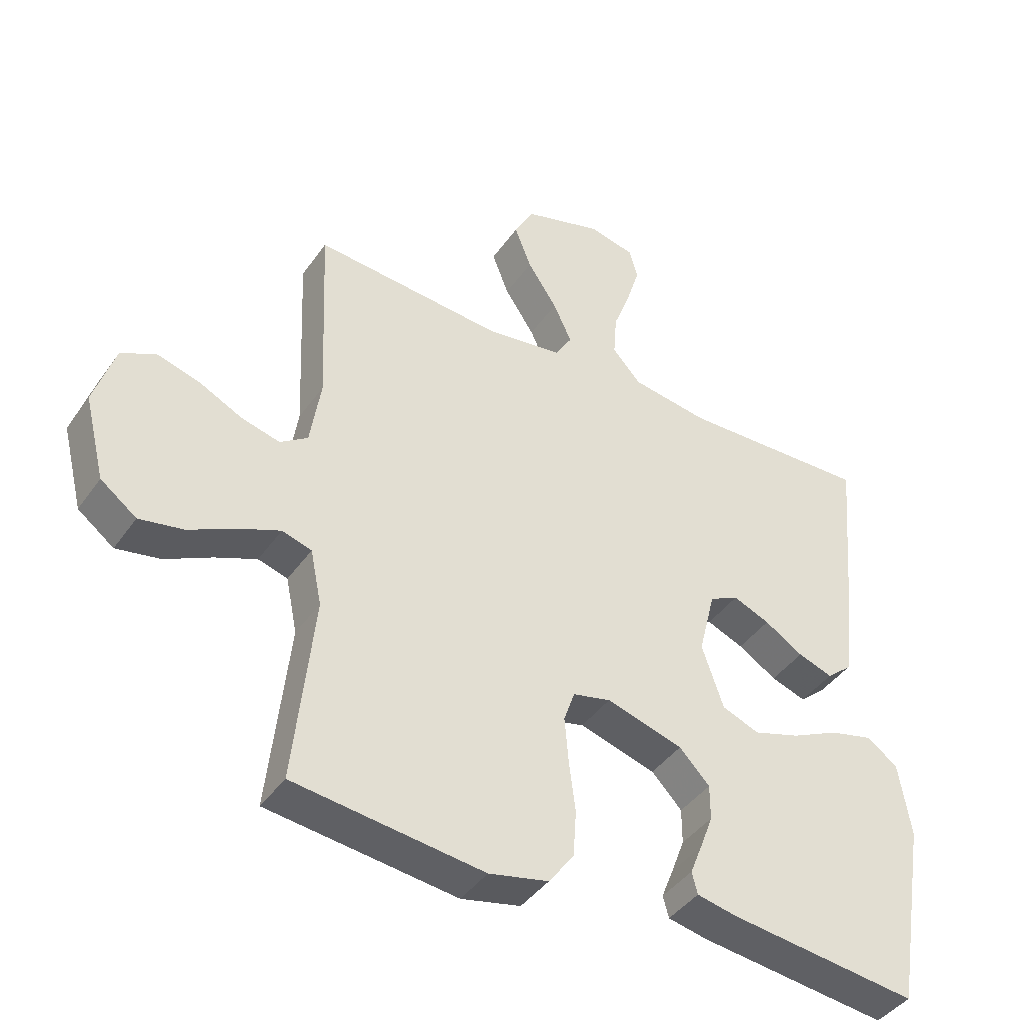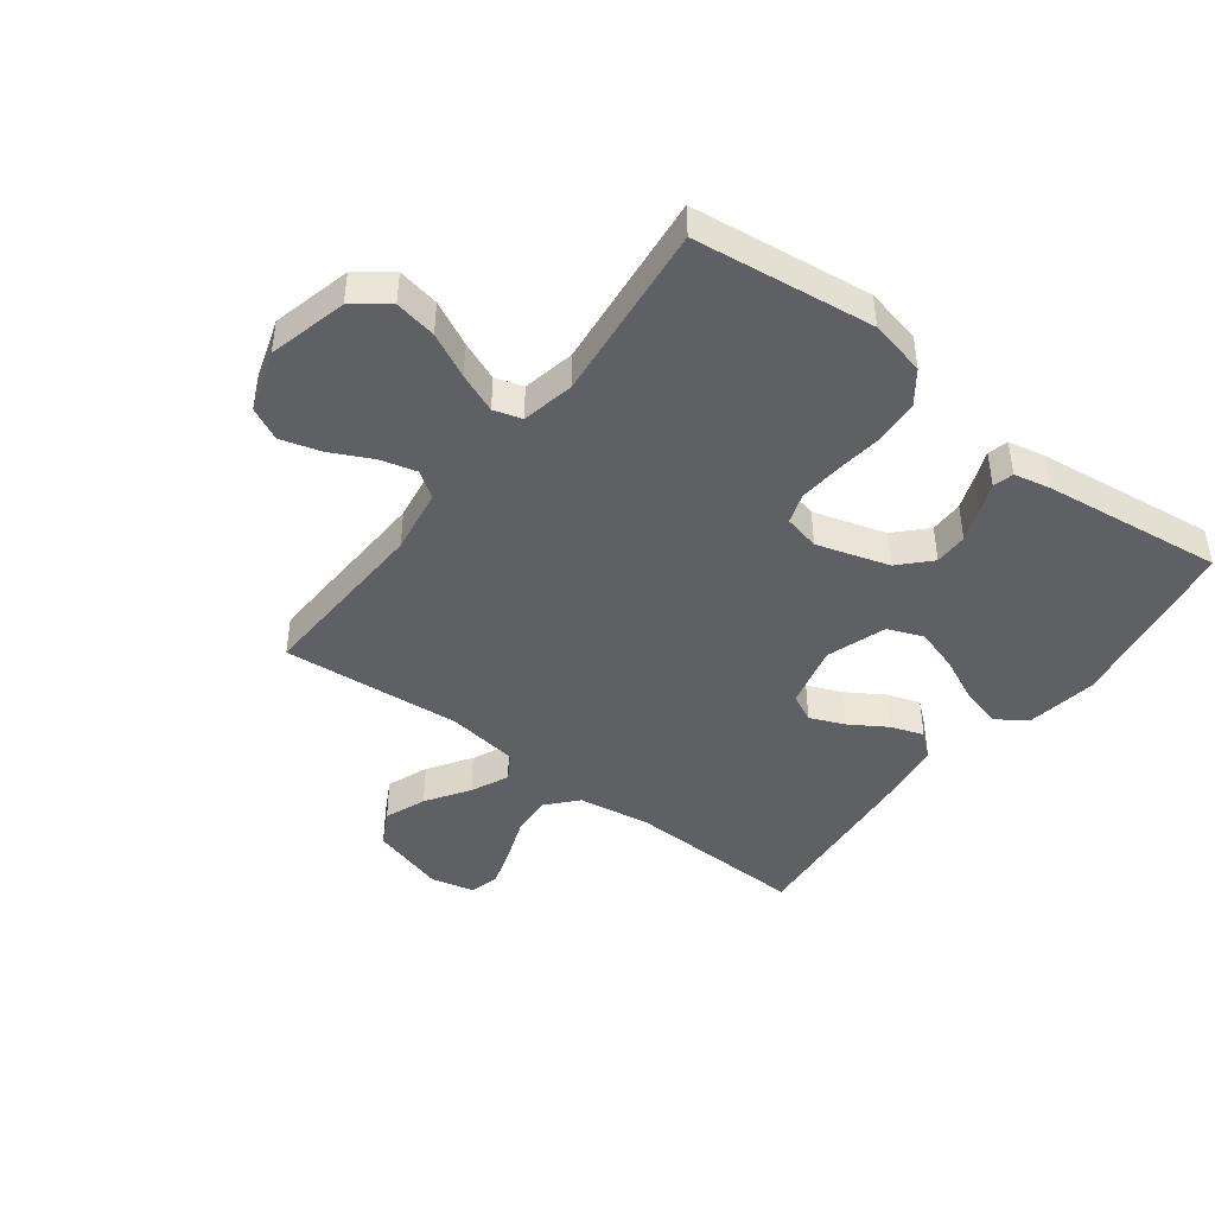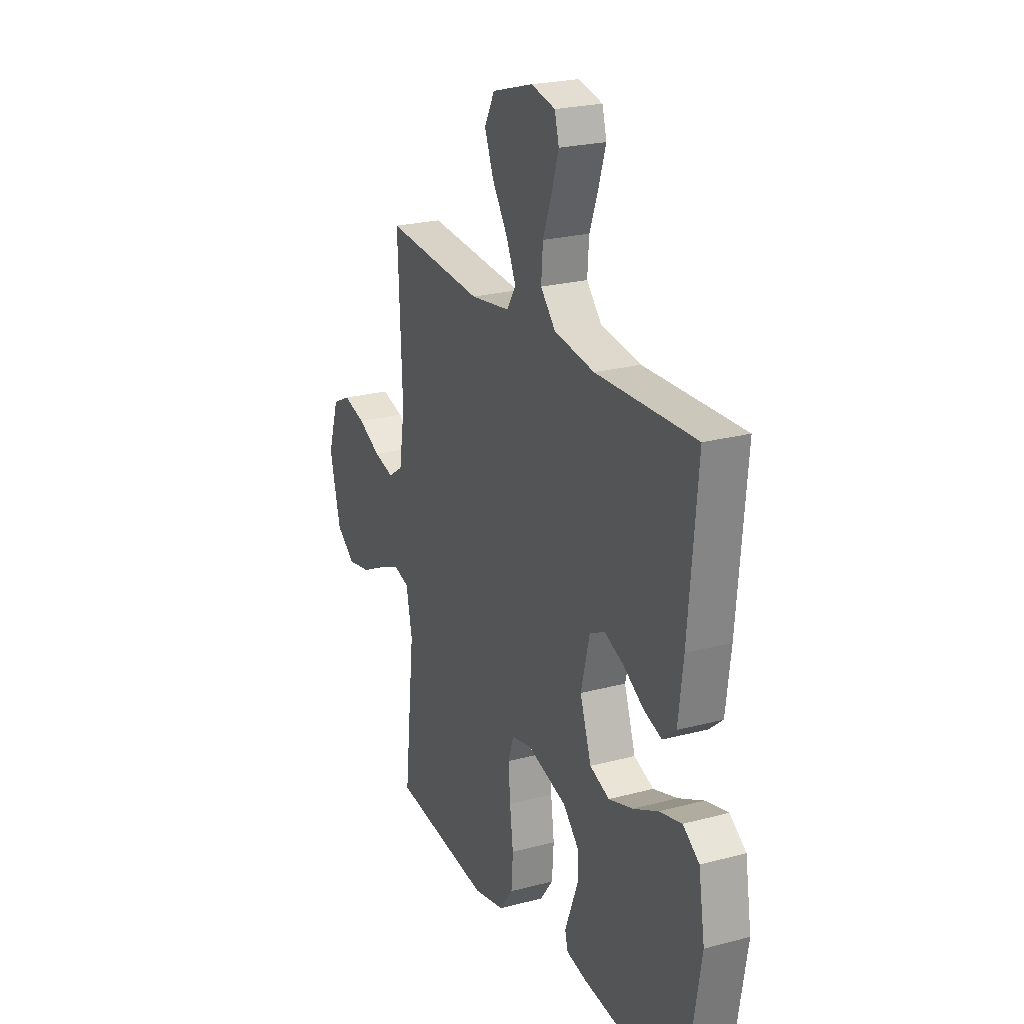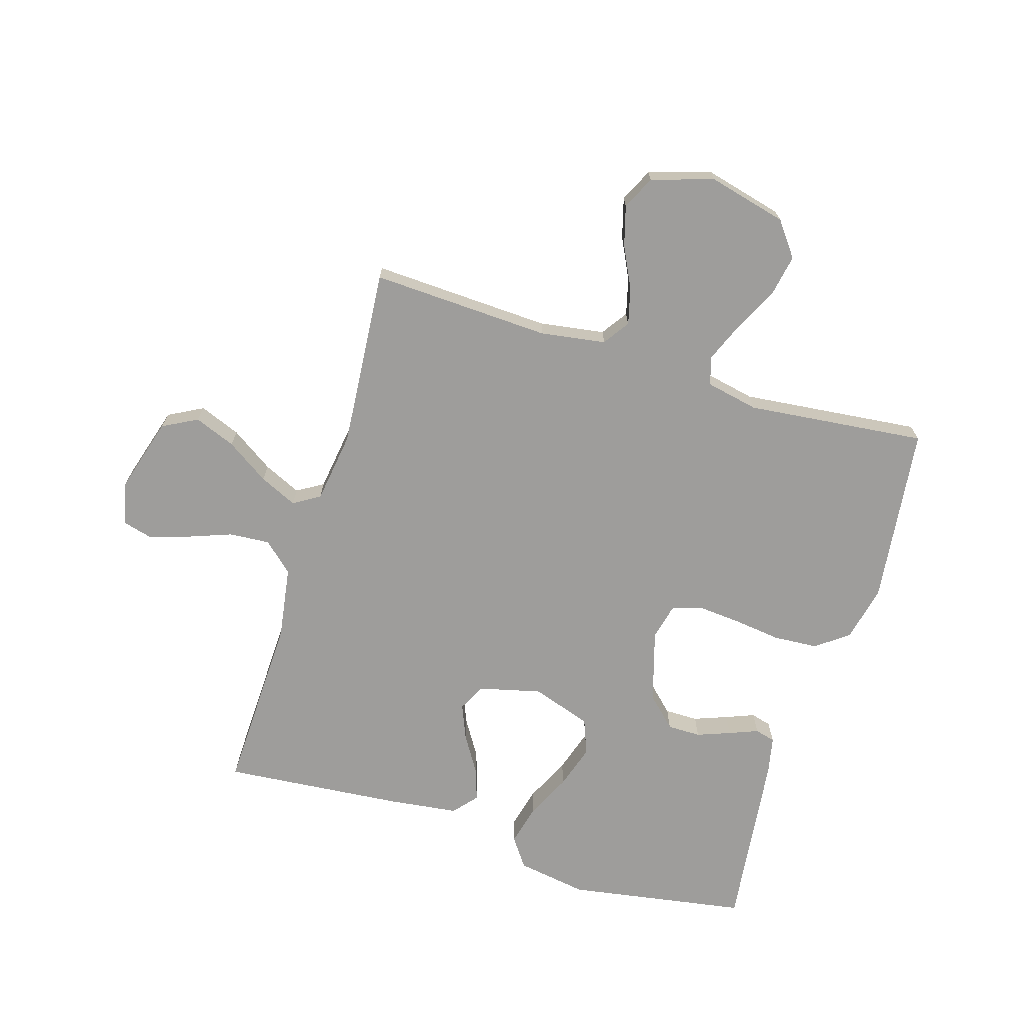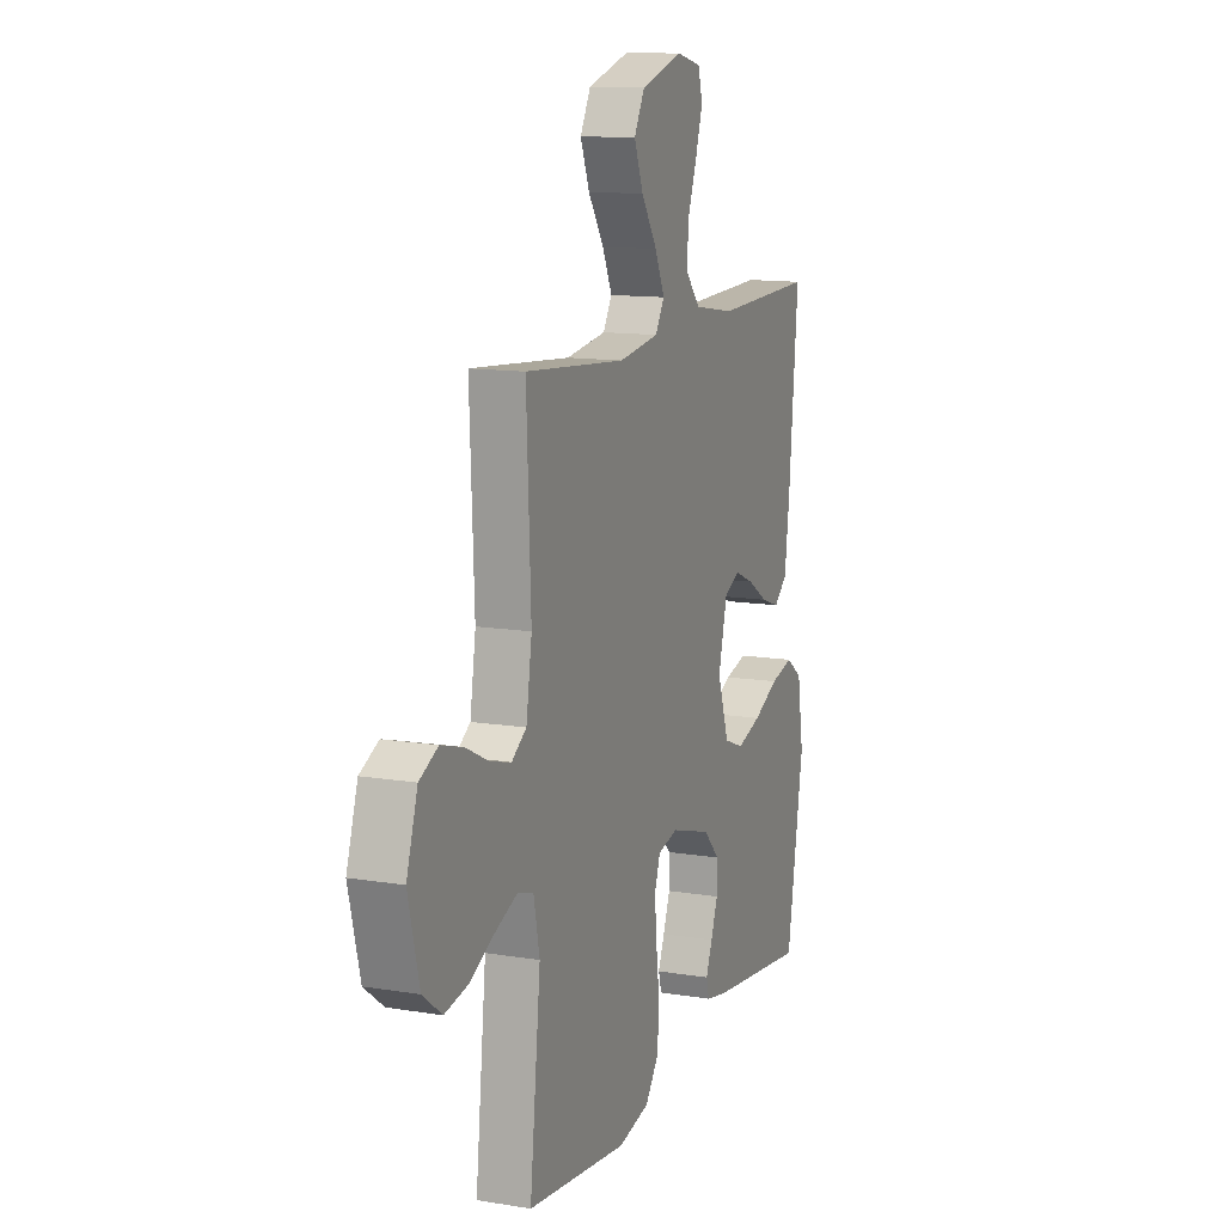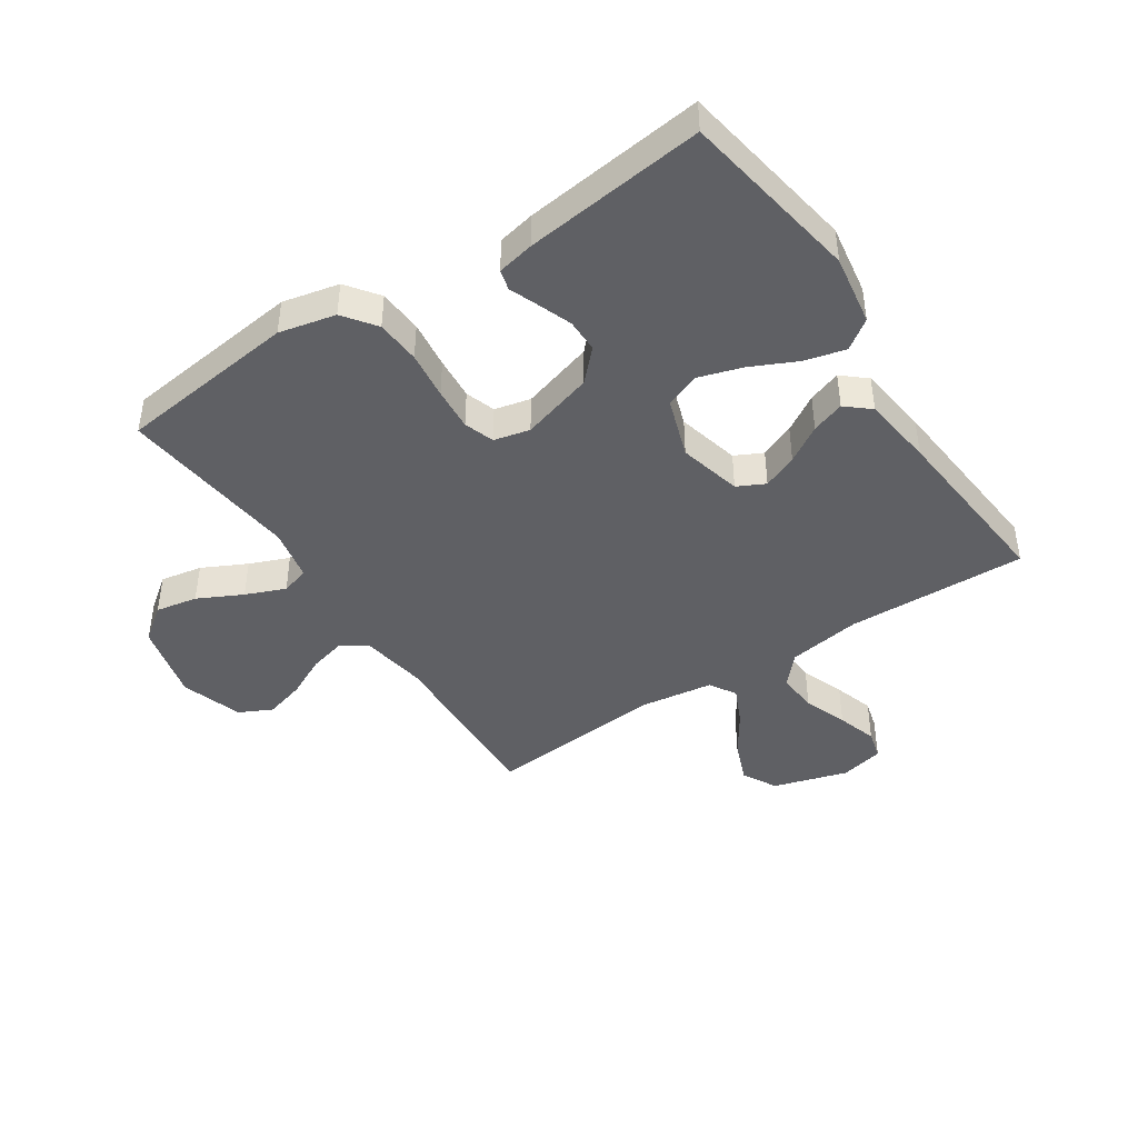
<metadata>
{"format":"obj","ext":"obj","renderer":"f3d","projection":"perspective","resolution":1024,"background":"white","views":[{"elev":-41.9,"azim":148.0,"up":"+Z"},{"elev":-44.3,"azim":142.9,"up":"+Y"},{"elev":23.3,"azim":-114.3,"up":"+Z"},{"elev":-70.4,"azim":72.9,"up":"+Y"},{"elev":12.4,"azim":111.1,"up":"+Z"},{"elev":-43.5,"azim":-146.5,"up":"+Y"}]}
</metadata>
<code>
v -0.5 0.07 0.5
v -0.2 0.07 0.491
v -0.078 0.07 0.51
v -0.033 0.07 0.56
v -0.038 0.07 0.628
v -0.065 0.07 0.701
v -0.086 0.07 0.768
v -0.073 0.07 0.817
v 0 0.07 0.834
v 0.125 0.07 0.797
v 0.156 0.07 0.739
v 0.129 0.07 0.67
v 0.082 0.07 0.599
v 0.053 0.07 0.536
v 0.08 0.07 0.492
v 0.2 0.07 0.475
v 0.5 0.07 0.5
v 0.487 0.07 0.2
v 0.504 0.07 0.091
v 0.548 0.07 0.061
v 0.609 0.07 0.077
v 0.678 0.07 0.111
v 0.745 0.07 0.13
v 0.8 0.07 0.103
v 0.833 0.07 0
v 0.8 0.07 -0.132
v 0.743 0.07 -0.175
v 0.673 0.07 -0.162
v 0.599 0.07 -0.125
v 0.533 0.07 -0.098
v 0.486 0.07 -0.112
v 0.468 0.07 -0.2
v 0.5 0.07 -0.5
v 0.2 0.07 -0.536
v 0.106 0.07 -0.515
v 0.066 0.07 -0.461
v 0.061 0.07 -0.387
v 0.071 0.07 -0.307
v 0.077 0.07 -0.235
v 0.06 0.07 -0.185
v 0 0.07 -0.171
v -0.121 0.07 -0.207
v -0.169 0.07 -0.257
v -0.169 0.07 -0.313
v -0.148 0.07 -0.369
v -0.129 0.07 -0.417
v -0.138 0.07 -0.451
v -0.2 0.07 -0.464
v -0.5 0.07 -0.5
v -0.55 0.07 -0.2
v -0.531 0.07 -0.082
v -0.482 0.07 -0.047
v -0.414 0.07 -0.064
v -0.338 0.07 -0.1
v -0.265 0.07 -0.123
v -0.206 0.07 -0.1
v -0.172 0.07 0
v -0.198 0.07 0.105
v -0.244 0.07 0.128
v -0.302 0.07 0.104
v -0.363 0.07 0.066
v -0.418 0.07 0.047
v -0.458 0.07 0.081
v -0.473 0.07 0.2
v -0.5 0 0.5
v -0.2 0 0.491
v -0.078 0 0.51
v -0.033 0 0.56
v -0.038 0 0.628
v -0.065 0 0.701
v -0.086 0 0.768
v -0.073 0 0.817
v 0 0 0.834
v 0.125 0 0.797
v 0.156 0 0.739
v 0.129 0 0.67
v 0.082 0 0.599
v 0.053 0 0.536
v 0.08 0 0.492
v 0.2 0 0.475
v 0.5 0 0.5
v 0.487 0 0.2
v 0.504 0 0.091
v 0.548 0 0.061
v 0.609 0 0.077
v 0.678 0 0.111
v 0.745 0 0.13
v 0.8 0 0.103
v 0.833 0 0
v 0.8 0 -0.132
v 0.743 0 -0.175
v 0.673 0 -0.162
v 0.599 0 -0.125
v 0.533 0 -0.098
v 0.486 0 -0.112
v 0.468 0 -0.2
v 0.5 0 -0.5
v 0.2 0 -0.536
v 0.106 0 -0.515
v 0.066 0 -0.461
v 0.061 0 -0.387
v 0.071 0 -0.307
v 0.077 0 -0.235
v 0.06 0 -0.185
v 0 0 -0.171
v -0.121 0 -0.207
v -0.169 0 -0.257
v -0.169 0 -0.313
v -0.148 0 -0.369
v -0.129 0 -0.417
v -0.138 0 -0.451
v -0.2 0 -0.464
v -0.5 0 -0.5
v -0.55 0 -0.2
v -0.531 0 -0.082
v -0.482 0 -0.047
v -0.414 0 -0.064
v -0.338 0 -0.1
v -0.265 0 -0.123
v -0.206 0 -0.1
v -0.172 0 0
v -0.198 0 0.105
v -0.244 0 0.128
v -0.302 0 0.104
v -0.363 0 0.066
v -0.418 0 0.047
v -0.458 0 0.081
v -0.473 0 0.2
f 63 64 1 2
f 60 61 62 63
f 59 60 63 2
f 58 59 2 3
f 57 58 3 4
f 51 52 53 54
f 51 54 55
f 50 51 55
f 49 50 55
f 48 49 55 56
f 45 46 47 48
f 44 45 48
f 43 44 48 56
f 35 36 37 38
f 35 38 39
f 32 33 34 35
f 31 32 35 39
f 26 27 28 29
f 26 29 30
f 25 26 30
f 24 25 30 31
f 21 22 23 24
f 20 21 24 31
f 16 17 18
f 15 16 18 19
f 10 11 12 13
f 10 13 14
f 9 10 14
f 8 9 14
f 5 6 7 8
f 5 8 14
f 4 5 14 15
f 42 43 56 57
f 41 42 57 4
f 40 41 4 15
f 39 40 15 19
f 19 20 31 39
f 66 65 128 127
f 127 126 125 124
f 66 127 124 123
f 67 66 123 122
f 68 67 122 121
f 118 117 116 115
f 119 118 115
f 119 115 114
f 119 114 113
f 120 119 113 112
f 112 111 110 109
f 112 109 108
f 120 112 108 107
f 102 101 100 99
f 103 102 99
f 99 98 97 96
f 103 99 96 95
f 93 92 91 90
f 94 93 90
f 94 90 89
f 95 94 89 88
f 88 87 86 85
f 95 88 85 84
f 82 81 80
f 83 82 80 79
f 77 76 75 74
f 78 77 74
f 78 74 73
f 78 73 72
f 72 71 70 69
f 78 72 69
f 79 78 69 68
f 121 120 107 106
f 68 121 106 105
f 79 68 105 104
f 83 79 104 103
f 103 95 84 83
f 1 65 66 2
f 2 66 67 3
f 3 67 68 4
f 4 68 69 5
f 5 69 70 6
f 6 70 71 7
f 7 71 72 8
f 8 72 73 9
f 9 73 74 10
f 10 74 75 11
f 11 75 76 12
f 12 76 77 13
f 13 77 78 14
f 14 78 79 15
f 15 79 80 16
f 16 80 81 17
f 17 81 82 18
f 18 82 83 19
f 19 83 84 20
f 20 84 85 21
f 21 85 86 22
f 22 86 87 23
f 23 87 88 24
f 24 88 89 25
f 25 89 90 26
f 26 90 91 27
f 27 91 92 28
f 28 92 93 29
f 29 93 94 30
f 30 94 95 31
f 31 95 96 32
f 32 96 97 33
f 33 97 98 34
f 34 98 99 35
f 35 99 100 36
f 36 100 101 37
f 37 101 102 38
f 38 102 103 39
f 39 103 104 40
f 40 104 105 41
f 41 105 106 42
f 42 106 107 43
f 43 107 108 44
f 44 108 109 45
f 45 109 110 46
f 46 110 111 47
f 47 111 112 48
f 48 112 113 49
f 49 113 114 50
f 50 114 115 51
f 51 115 116 52
f 52 116 117 53
f 53 117 118 54
f 54 118 119 55
f 55 119 120 56
f 56 120 121 57
f 57 121 122 58
f 58 122 123 59
f 59 123 124 60
f 60 124 125 61
f 61 125 126 62
f 62 126 127 63
f 63 127 128 64
f 64 128 65 1

</code>
